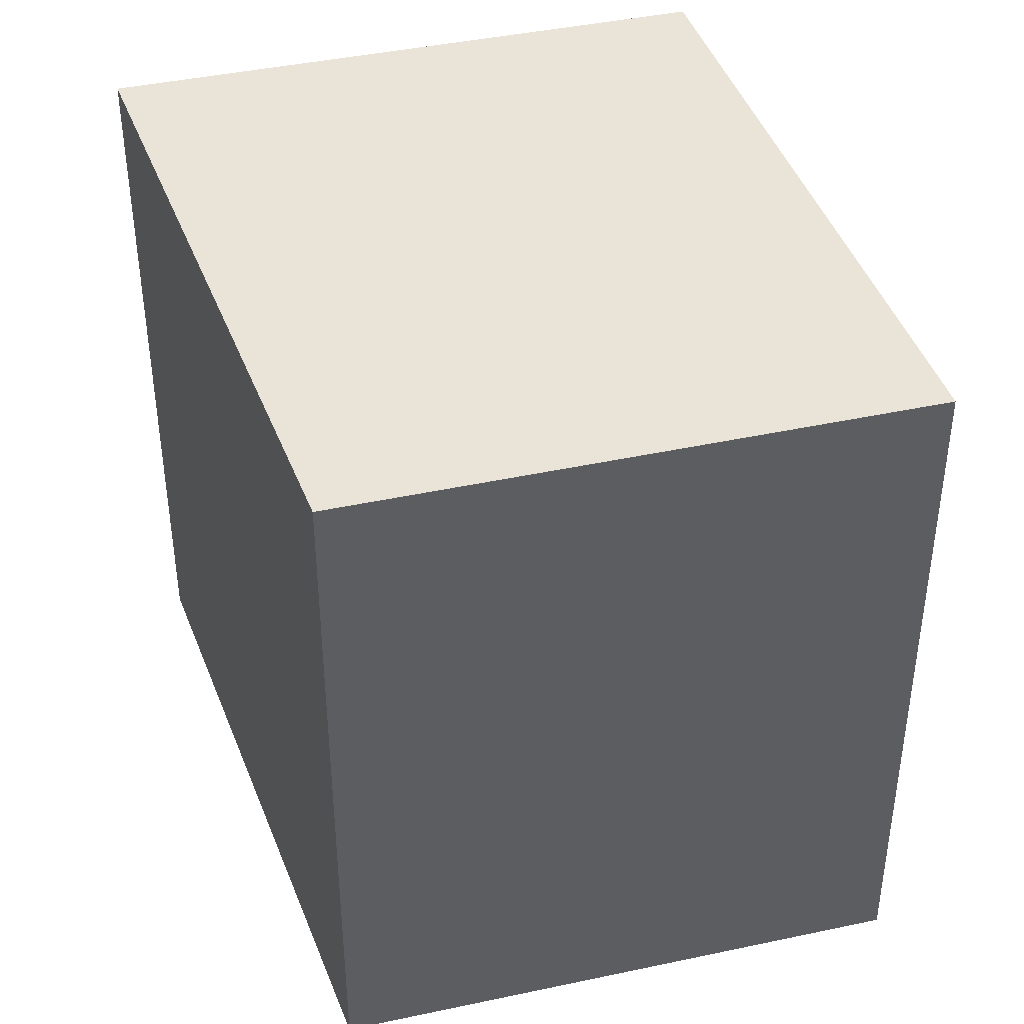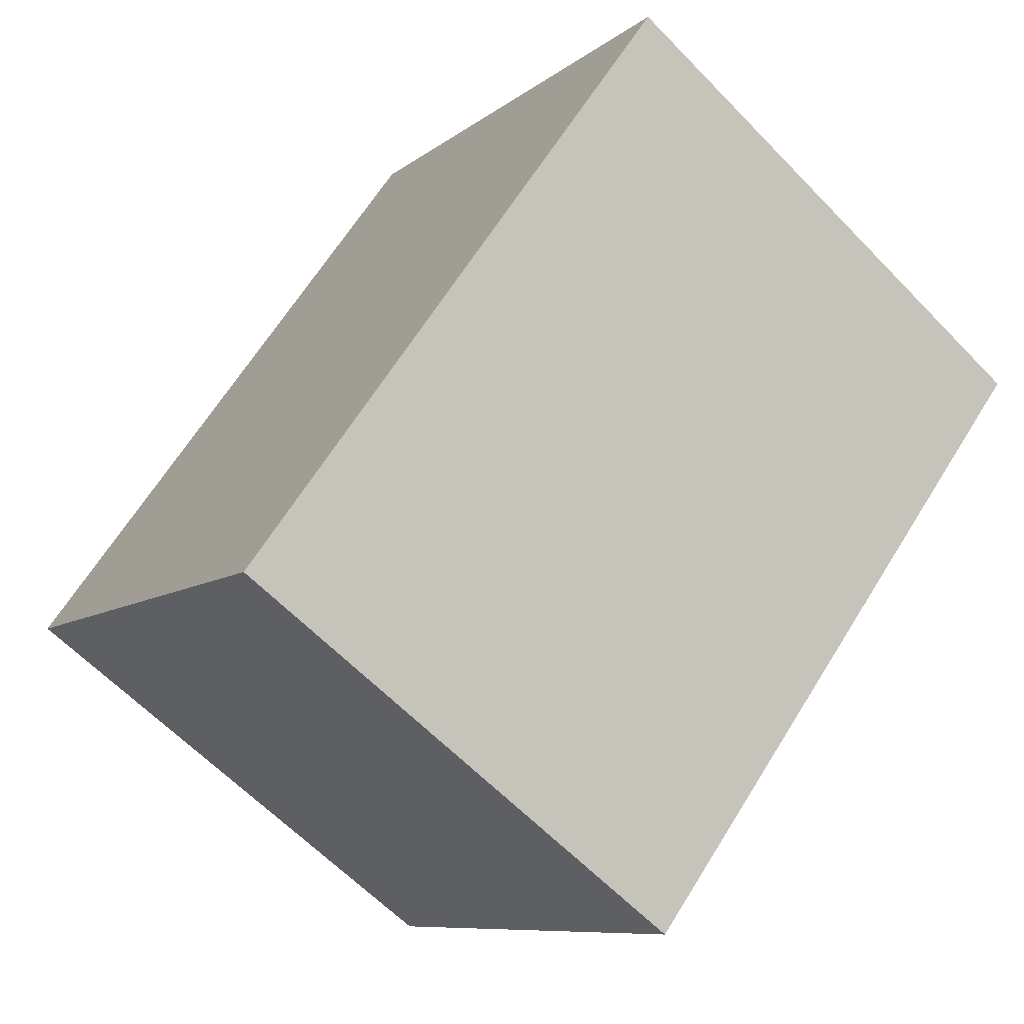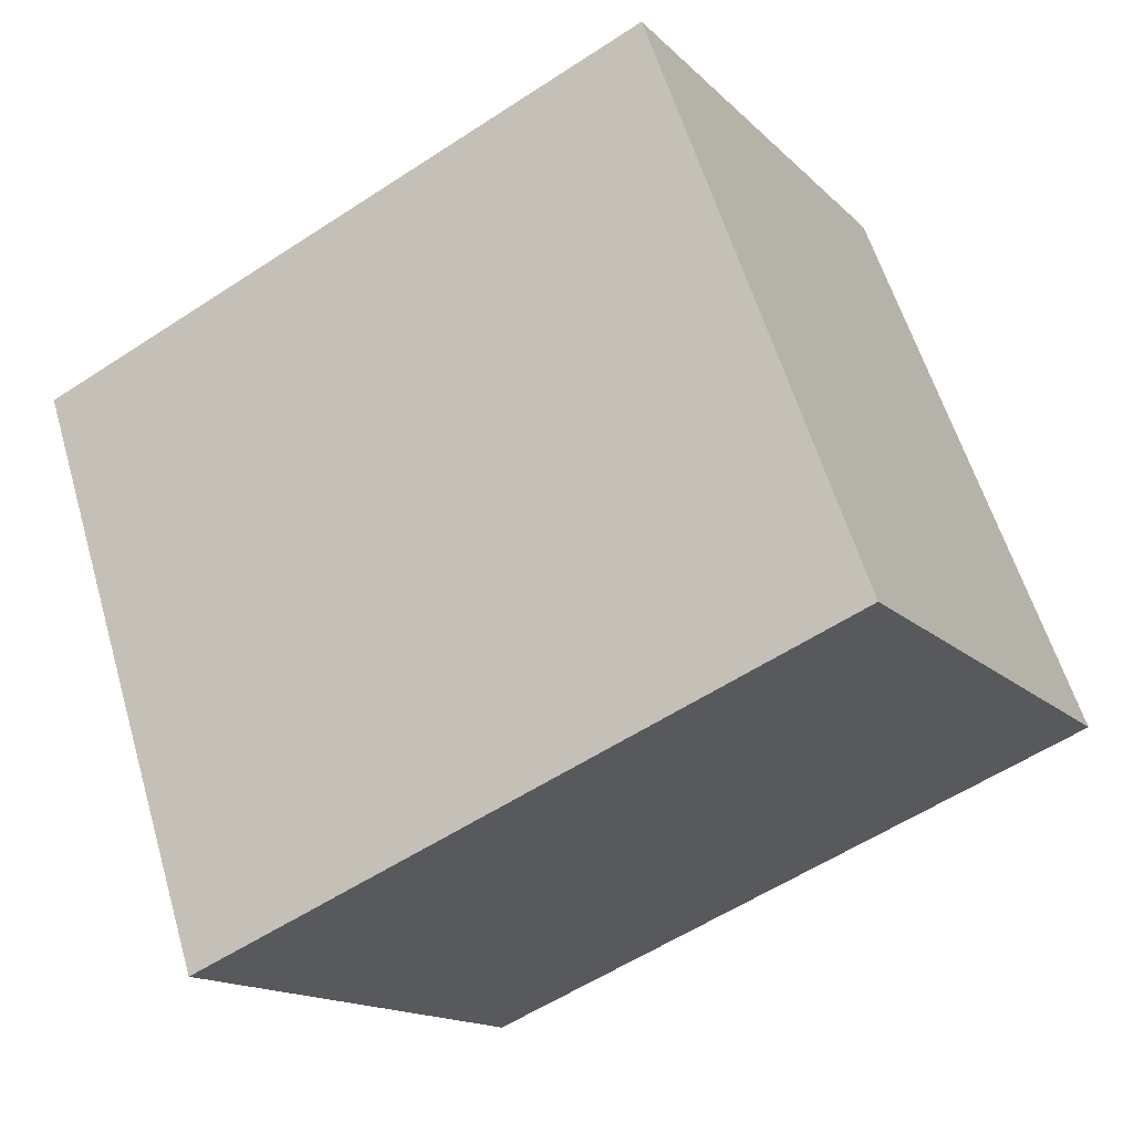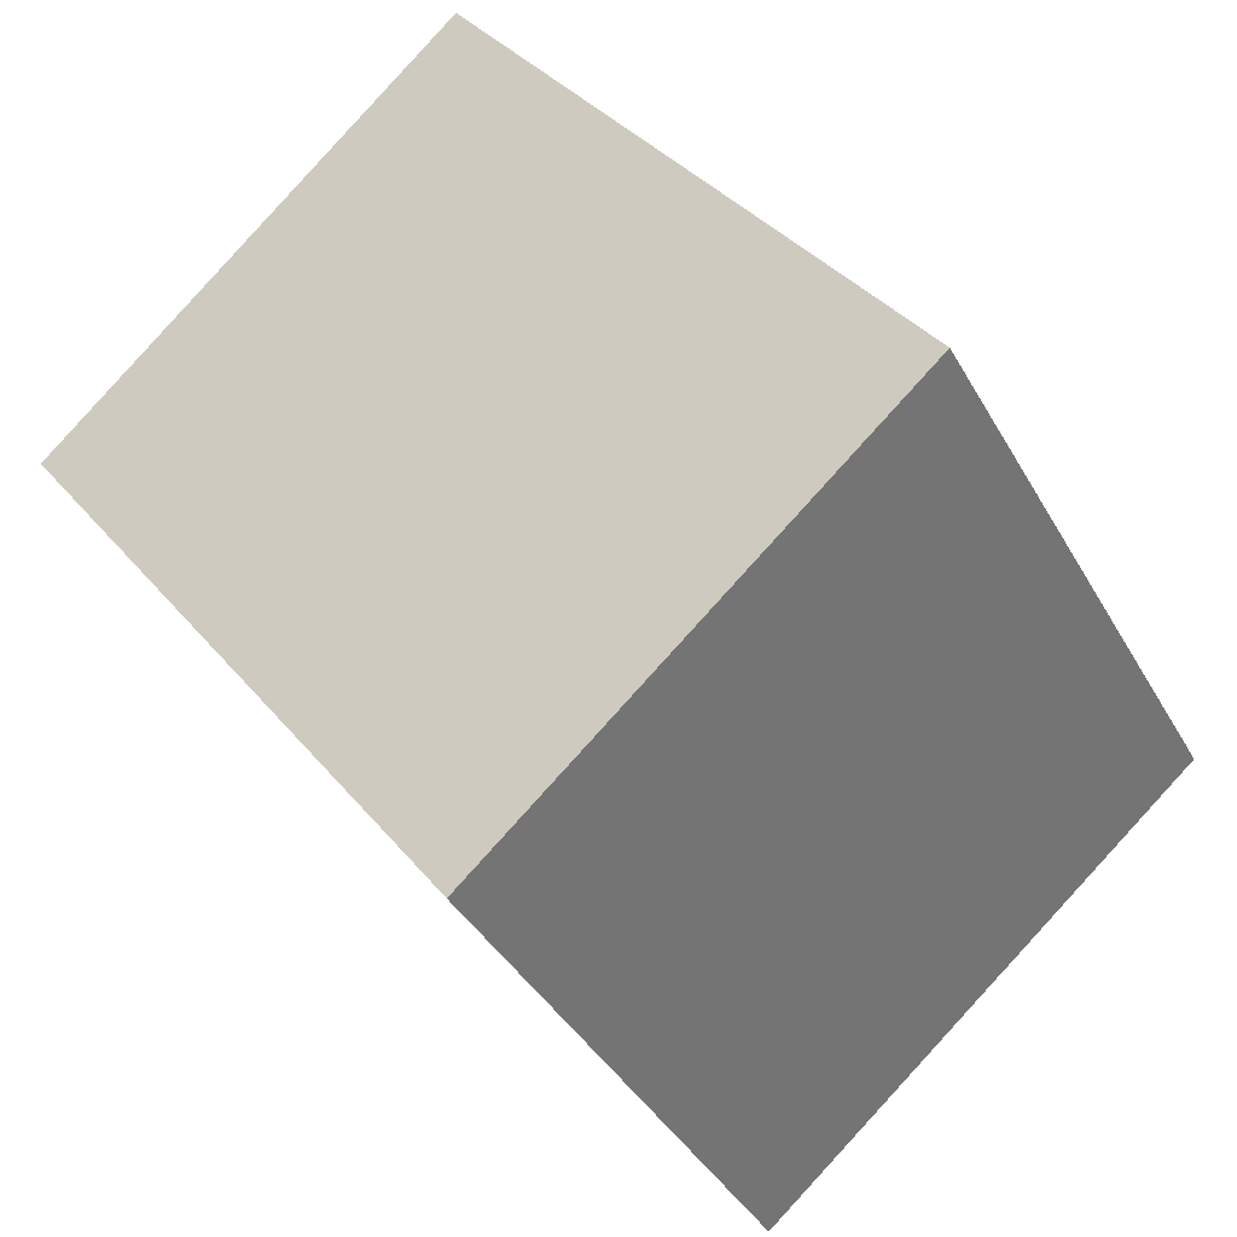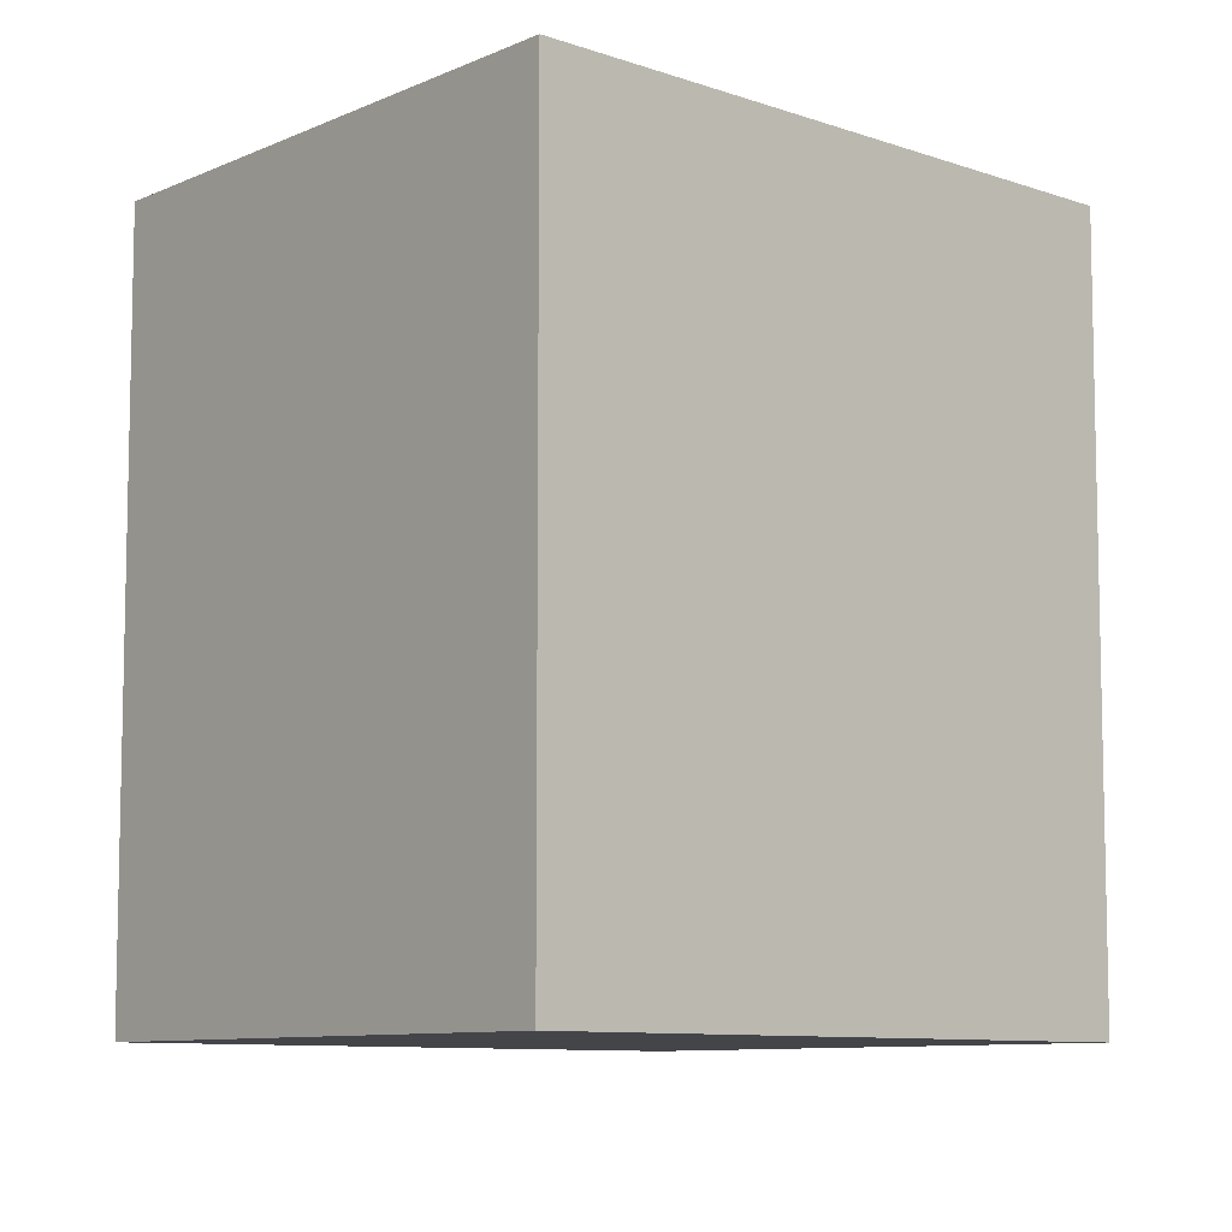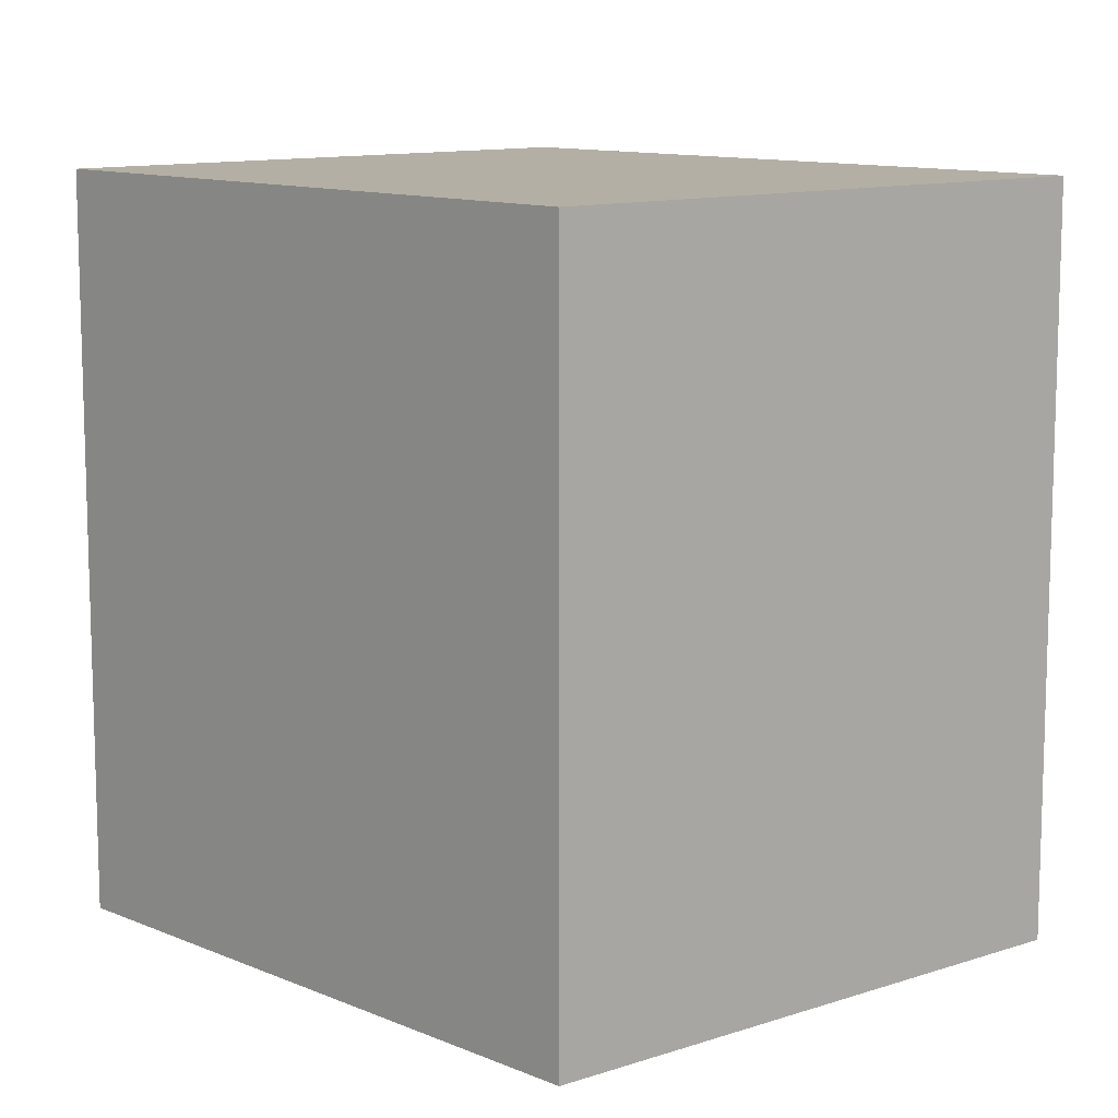
<metadata>
{"format":"obj","ext":"obj","renderer":"f3d","projection":"perspective","resolution":1024,"background":"white","views":[{"elev":43.3,"azim":-49.9,"up":"+Y"},{"elev":64.5,"azim":-148.3,"up":"+Z"},{"elev":-56.2,"azim":-55.4,"up":"+Z"},{"elev":36.3,"azim":-33.9,"up":"+Z"},{"elev":-8.7,"azim":14.8,"up":"+Y"},{"elev":11.3,"azim":104.7,"up":"+Y"}]}
</metadata>
<code>
v  2.344 2.119 -0.662
v  0 2.119 1.298e-16
v  1.352 2.119 0.969
v  0.95 2.119 -1.677
v  1.352 -5.933e-17 0.969
v  2.344 4.054e-17 -0.662
v  0.95 1.027e-16 -1.677
v  0 0 0
g defaultobject
f 1 2 3
f 2 1 4
f 5 1 3
f 1 5 6
f 6 4 1
f 4 6 7
f 7 2 4
f 2 7 8
f 8 3 2
f 3 8 5
f 8 6 5
f 6 8 7

</code>
